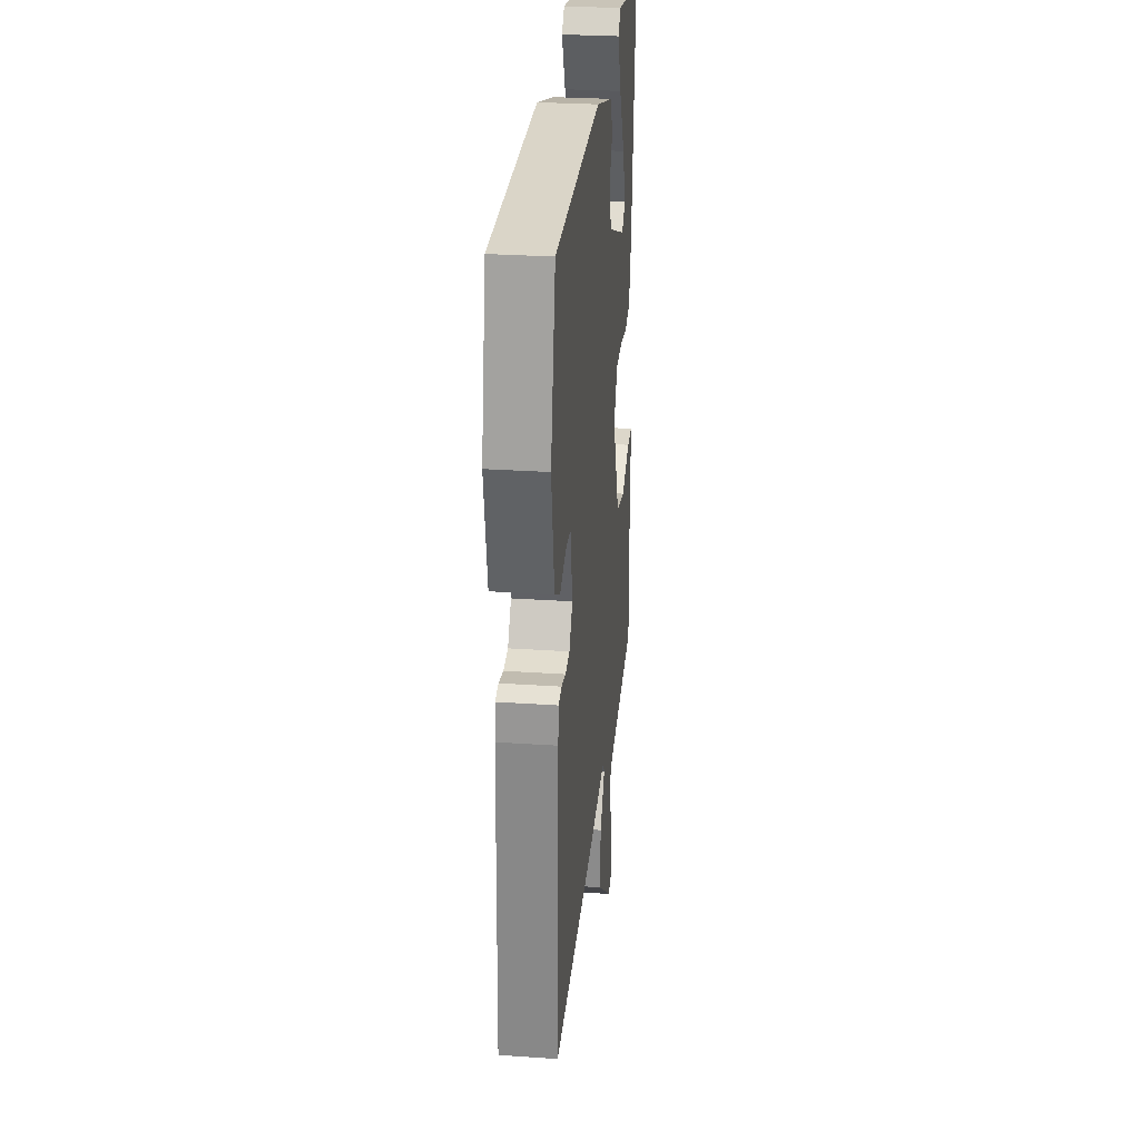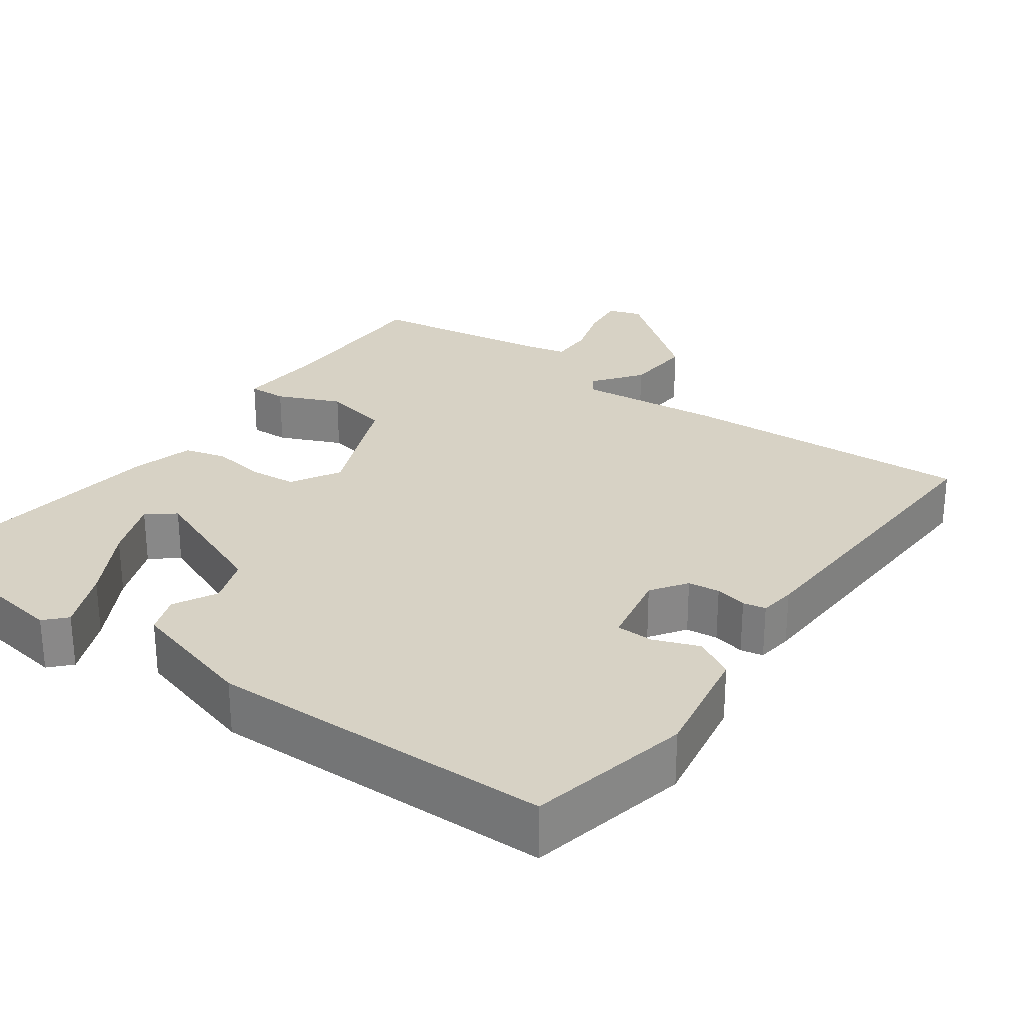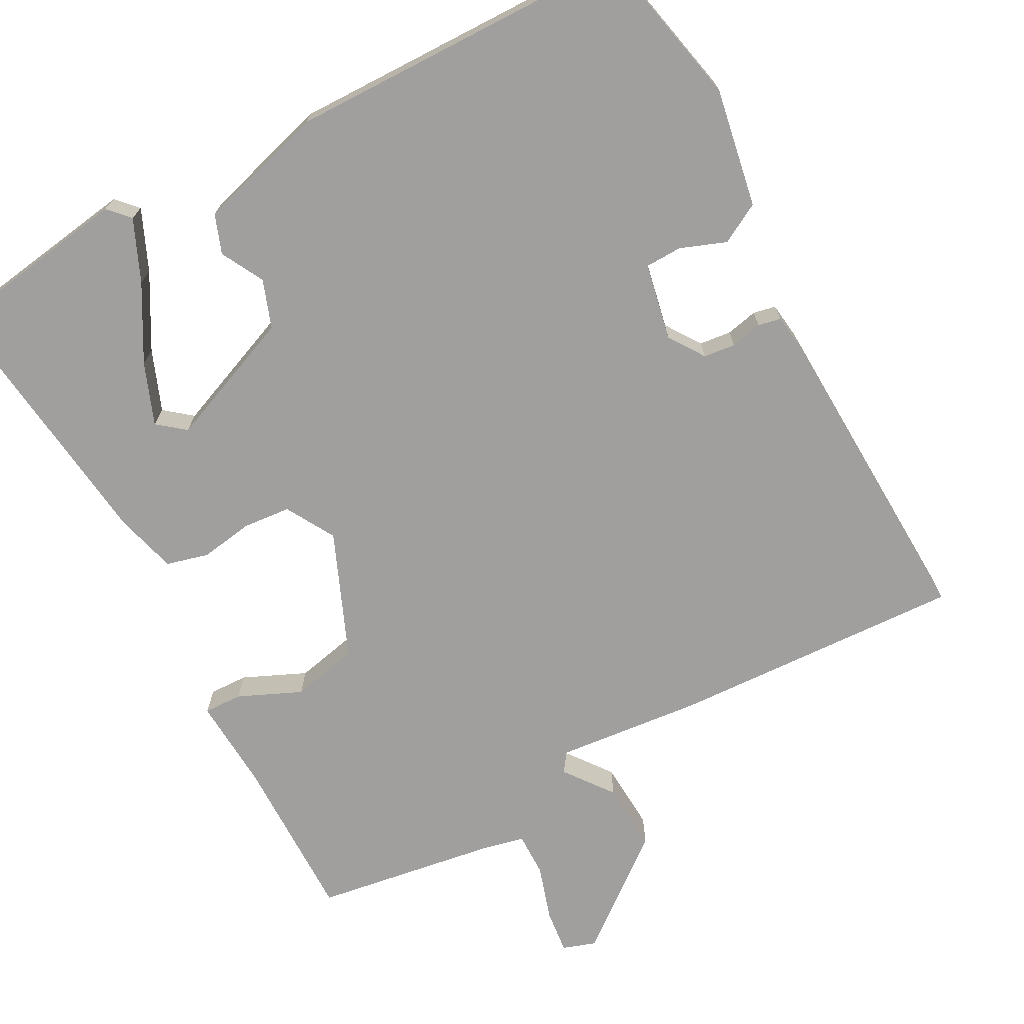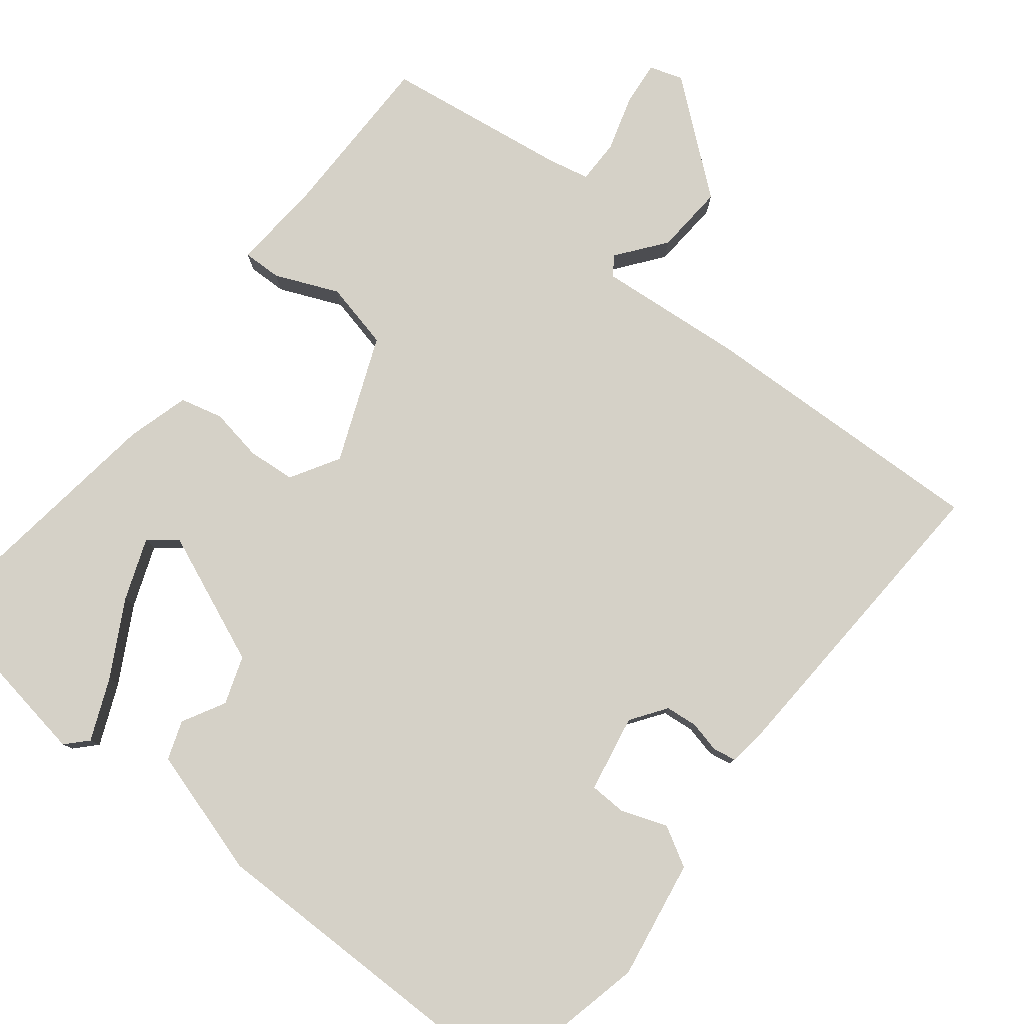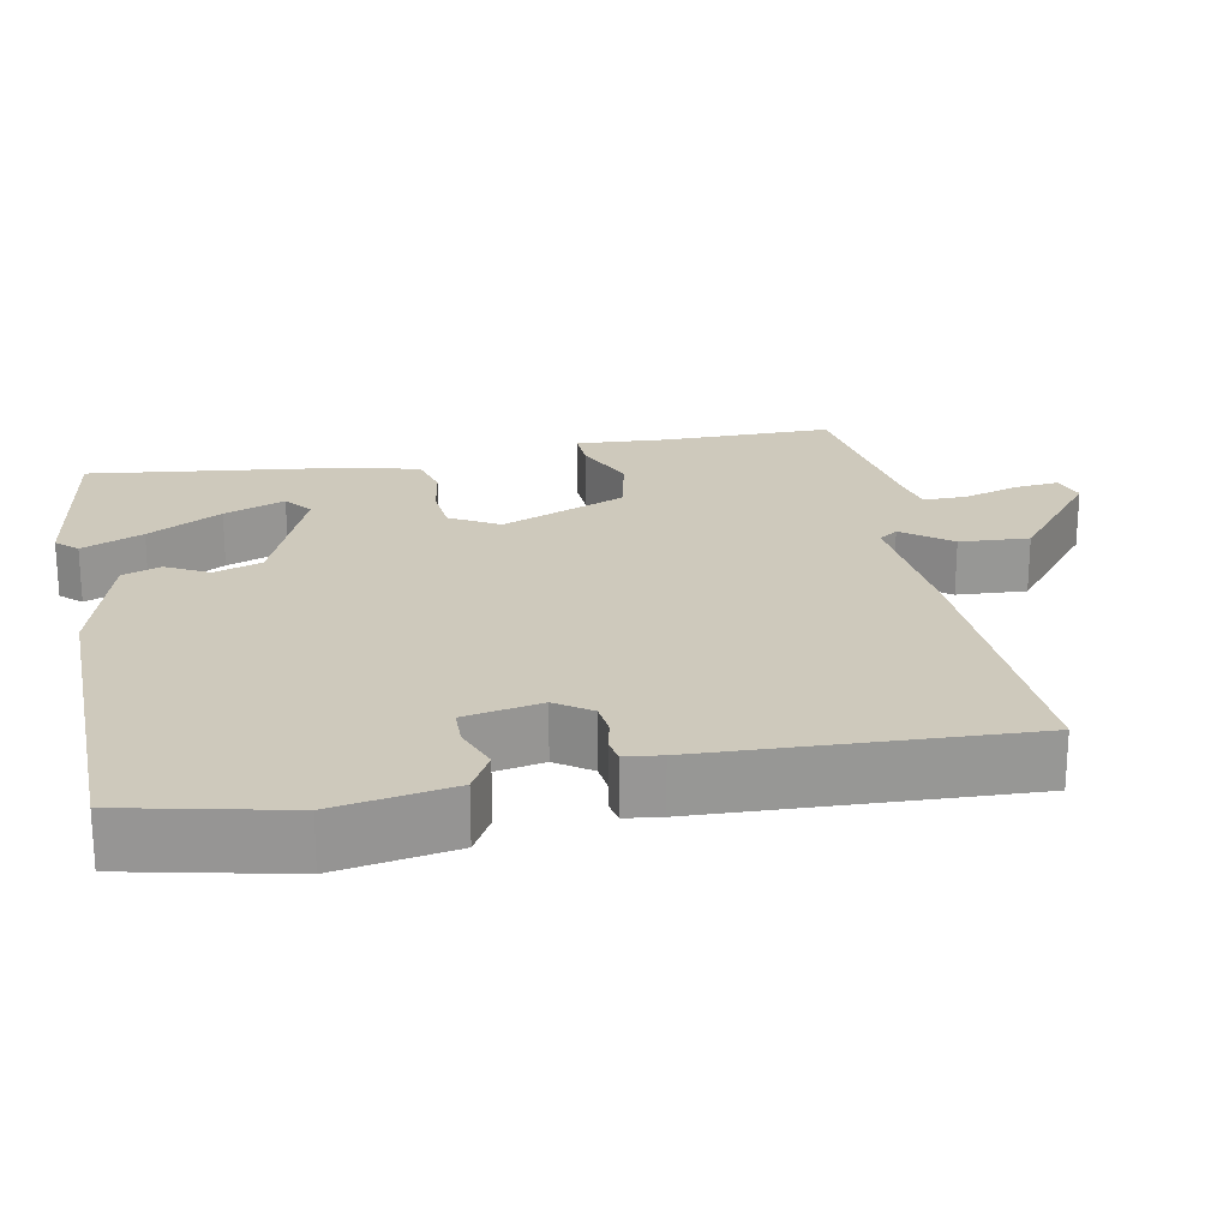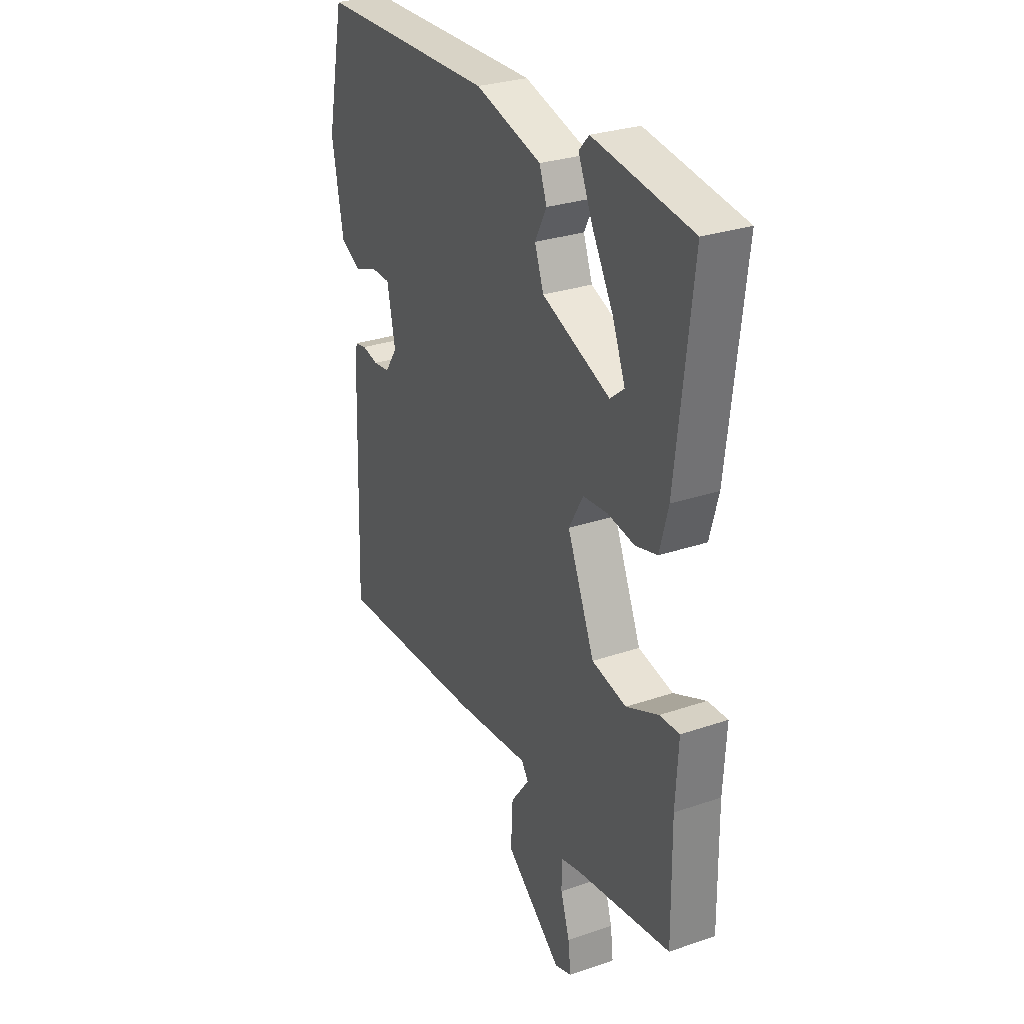
<metadata>
{"format":"obj","ext":"obj","renderer":"f3d","projection":"perspective","resolution":1024,"background":"white","views":[{"elev":28.3,"azim":95.9,"up":"+Z"},{"elev":27.4,"azim":36.0,"up":"+Y"},{"elev":-71.3,"azim":28.5,"up":"+Y"},{"elev":79.4,"azim":39.2,"up":"+Y"},{"elev":22.3,"azim":79.5,"up":"+Y"},{"elev":28.9,"azim":-117.0,"up":"+Z"}]}
</metadata>
<code>
v 0.5 0.07 -0.5
v 0.113 0.07 -0.48
v -0.08 0.07 -0.46
v -0.098 0.07 -0.485
v -0.05 0.07 -0.549
v -0.045 0.07 -0.641
v -0.19 0.07 -0.755
v -0.234 0.07 -0.74
v -0.227 0.07 -0.681
v -0.204 0.07 -0.609
v -0.203 0.07 -0.551
v -0.259 0.07 -0.538
v -0.5 0.07 -0.5
v -0.497 0.07 -0.278
v -0.504 0.07 -0.155
v -0.453 0.07 -0.157
v -0.37 0.07 -0.194
v -0.281 0.07 -0.175
v -0.211 0.07 -0.01
v -0.248 0.07 0.055
v -0.311 0.07 0.061
v -0.381 0.07 0.05
v -0.437 0.07 0.065
v -0.459 0.07 0.147
v -0.5 0.07 0.5
v -0.248 0.07 0.537
v -0.222 0.07 0.509
v -0.258 0.07 0.428
v -0.314 0.07 0.33
v -0.346 0.07 0.249
v -0.31 0.07 0.22
v -0.135 0.07 0.29
v -0.112 0.07 0.353
v -0.142 0.07 0.41
v -0.123 0.07 0.461
v 0.047 0.07 0.509
v 0.5 0.07 0.5
v 0.545 0.07 0.286
v 0.516 0.07 0.129
v 0.463 0.07 0.1
v 0.403 0.07 0.123
v 0.354 0.07 0.122
v 0.333 0.07 0.02
v 0.365 0.07 -0.027
v 0.407 0.07 -0.032
v 0.449 0.07 -0.023
v 0.479 0.07 -0.029
v 0.485 0.07 -0.077
v 0.5 0 -0.5
v 0.113 0 -0.48
v -0.08 0 -0.46
v -0.098 0 -0.485
v -0.05 0 -0.549
v -0.045 0 -0.641
v -0.19 0 -0.755
v -0.234 0 -0.74
v -0.227 0 -0.681
v -0.204 0 -0.609
v -0.203 0 -0.551
v -0.259 0 -0.538
v -0.5 0 -0.5
v -0.497 0 -0.278
v -0.504 0 -0.155
v -0.453 0 -0.157
v -0.37 0 -0.194
v -0.281 0 -0.175
v -0.211 0 -0.01
v -0.248 0 0.055
v -0.311 0 0.061
v -0.381 0 0.05
v -0.437 0 0.065
v -0.459 0 0.147
v -0.5 0 0.5
v -0.248 0 0.537
v -0.222 0 0.509
v -0.258 0 0.428
v -0.314 0 0.33
v -0.346 0 0.249
v -0.31 0 0.22
v -0.135 0 0.29
v -0.112 0 0.353
v -0.142 0 0.41
v -0.123 0 0.461
v 0.047 0 0.509
v 0.5 0 0.5
v 0.545 0 0.286
v 0.516 0 0.129
v 0.463 0 0.1
v 0.403 0 0.123
v 0.354 0 0.122
v 0.333 0 0.02
v 0.365 0 -0.027
v 0.407 0 -0.032
v 0.449 0 -0.023
v 0.479 0 -0.029
v 0.485 0 -0.077
f 1 2 3
f 48 1 3
f 47 48 3
f 46 47 3
f 45 46 3
f 44 45 3
f 43 44 3
f 42 43 3
f 39 40 41
f 38 39 41
f 37 38 41
f 36 37 41
f 35 36 41
f 34 35 41
f 33 34 41
f 32 33 41 42
f 31 32 42
f 27 28 29
f 26 27 29
f 25 26 29
f 24 25 29
f 24 29 30
f 24 30 31
f 23 24 31
f 22 23 31
f 21 22 31
f 14 15 16 17
f 14 17 18
f 13 14 18
f 12 13 18
f 11 12 18 19
f 8 9 10
f 7 8 10
f 6 7 10
f 5 6 10
f 4 5 10
f 3 4 10 11
f 42 3 11 19
f 20 21 31 42
f 19 20 42
f 51 50 49
f 51 49 96
f 51 96 95
f 51 95 94
f 51 94 93
f 51 93 92
f 51 92 91
f 51 91 90
f 89 88 87
f 89 87 86
f 89 86 85
f 89 85 84
f 89 84 83
f 89 83 82
f 89 82 81
f 90 89 81 80
f 90 80 79
f 77 76 75
f 77 75 74
f 77 74 73
f 77 73 72
f 78 77 72
f 79 78 72
f 79 72 71
f 79 71 70
f 79 70 69
f 65 64 63 62
f 66 65 62
f 66 62 61
f 66 61 60
f 67 66 60 59
f 58 57 56
f 58 56 55
f 58 55 54
f 58 54 53
f 58 53 52
f 59 58 52 51
f 67 59 51 90
f 90 79 69 68
f 90 68 67
f 1 49 50 2
f 2 50 51 3
f 3 51 52 4
f 4 52 53 5
f 5 53 54 6
f 6 54 55 7
f 7 55 56 8
f 8 56 57 9
f 9 57 58 10
f 10 58 59 11
f 11 59 60 12
f 12 60 61 13
f 13 61 62 14
f 14 62 63 15
f 15 63 64 16
f 16 64 65 17
f 17 65 66 18
f 18 66 67 19
f 19 67 68 20
f 20 68 69 21
f 21 69 70 22
f 22 70 71 23
f 23 71 72 24
f 24 72 73 25
f 25 73 74 26
f 26 74 75 27
f 27 75 76 28
f 28 76 77 29
f 29 77 78 30
f 30 78 79 31
f 31 79 80 32
f 32 80 81 33
f 33 81 82 34
f 34 82 83 35
f 35 83 84 36
f 36 84 85 37
f 37 85 86 38
f 38 86 87 39
f 39 87 88 40
f 40 88 89 41
f 41 89 90 42
f 42 90 91 43
f 43 91 92 44
f 44 92 93 45
f 45 93 94 46
f 46 94 95 47
f 47 95 96 48
f 48 96 49 1

</code>
